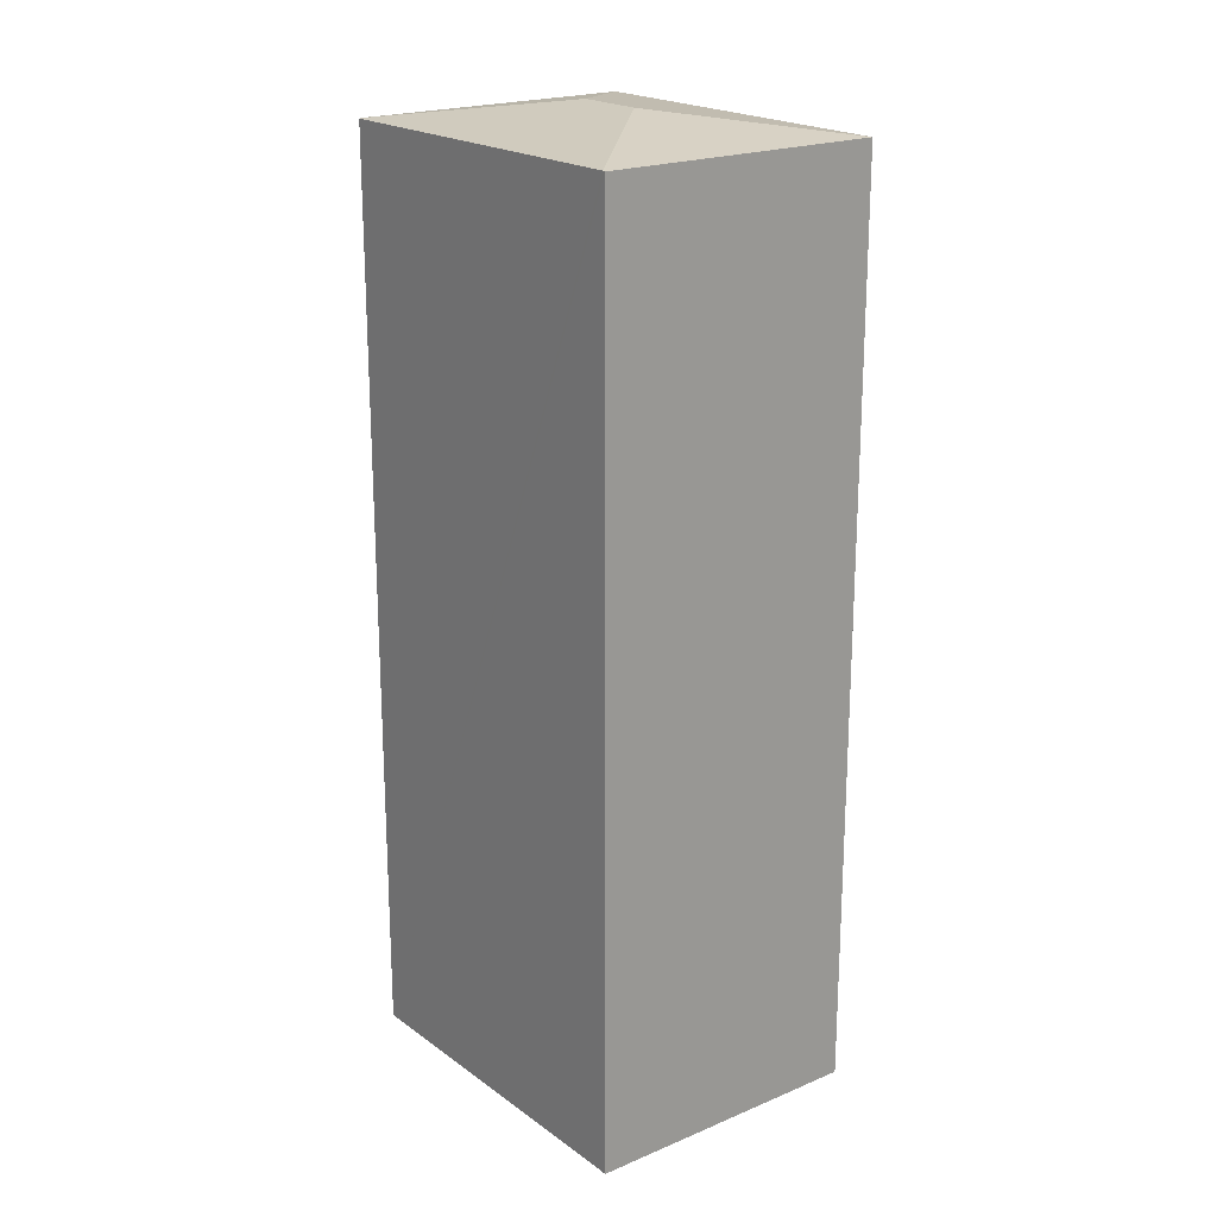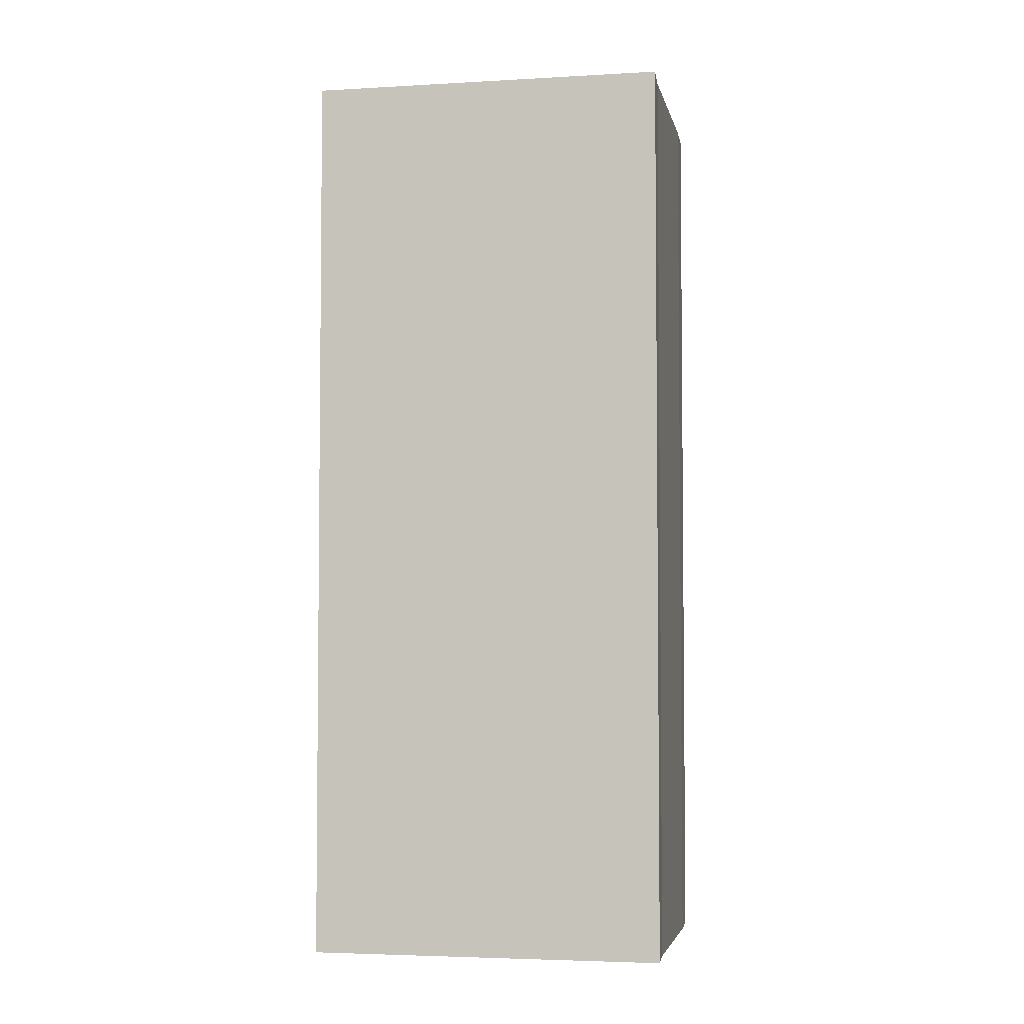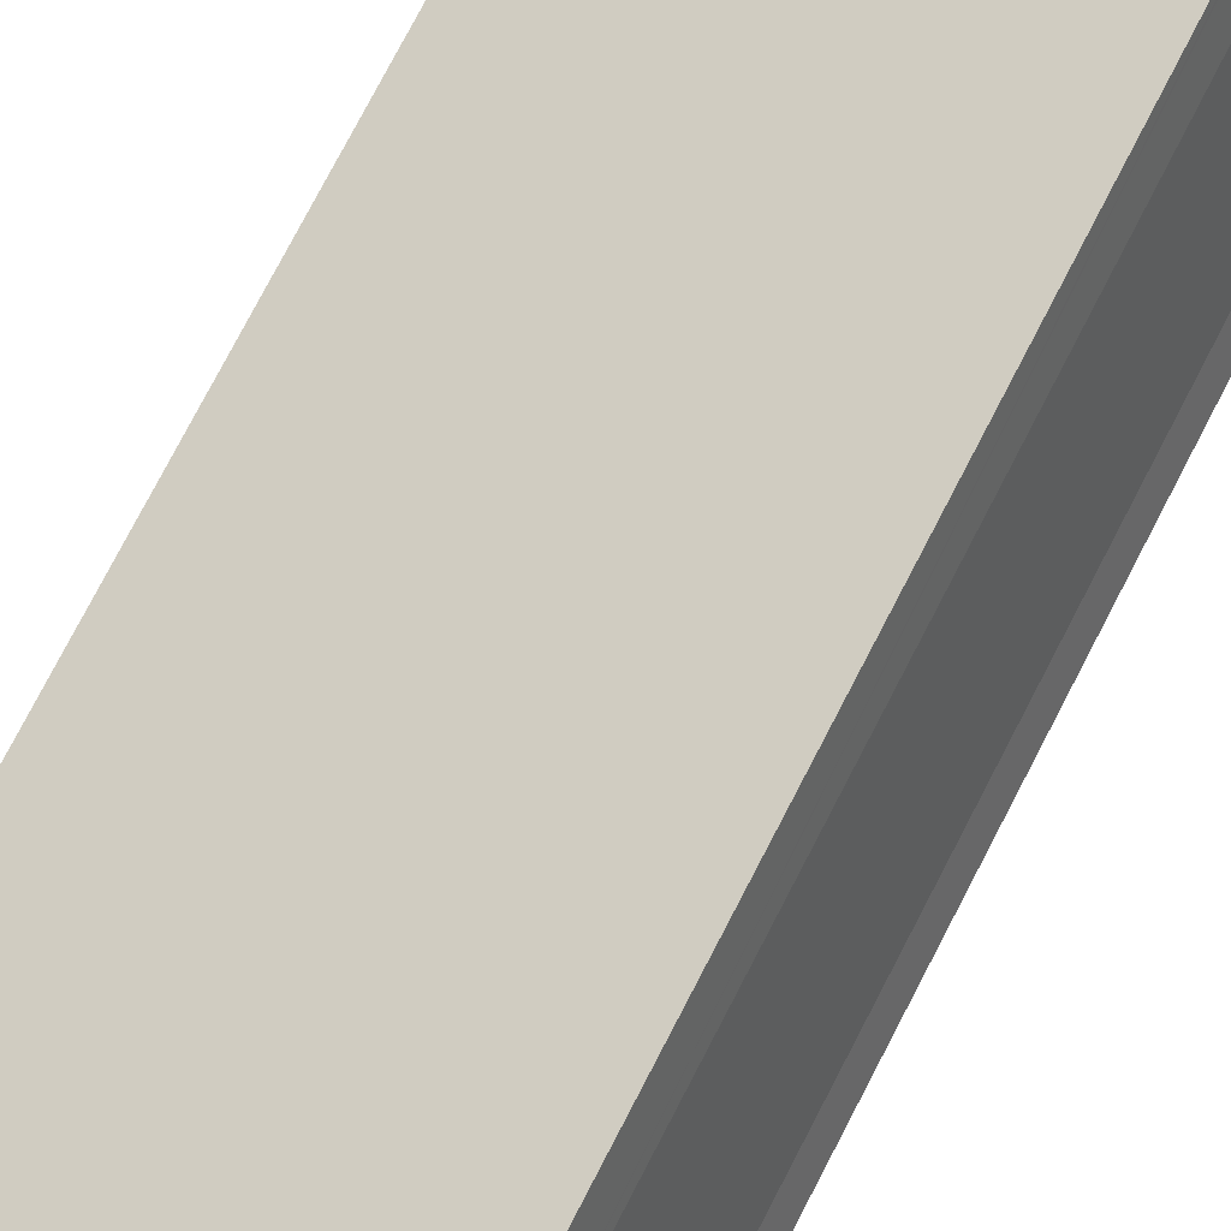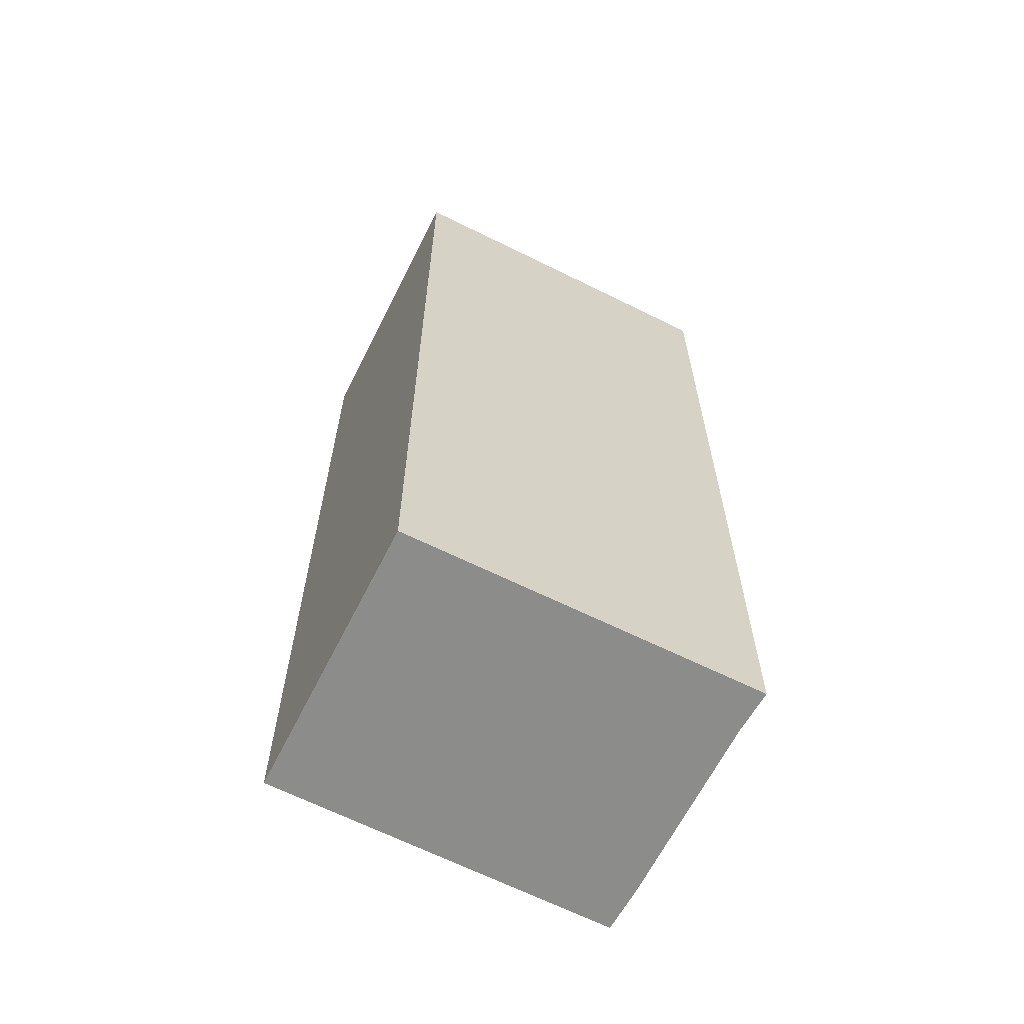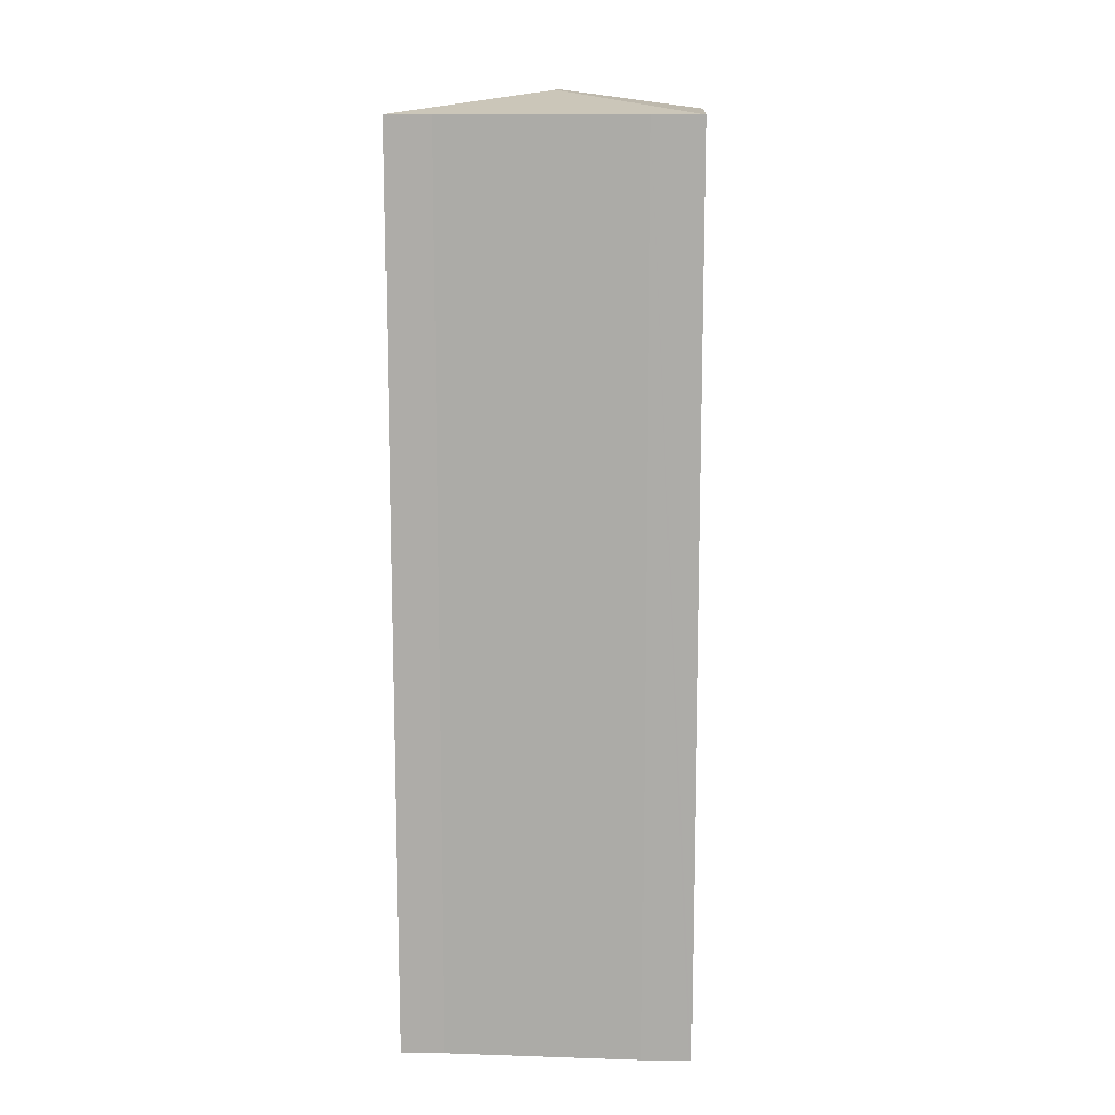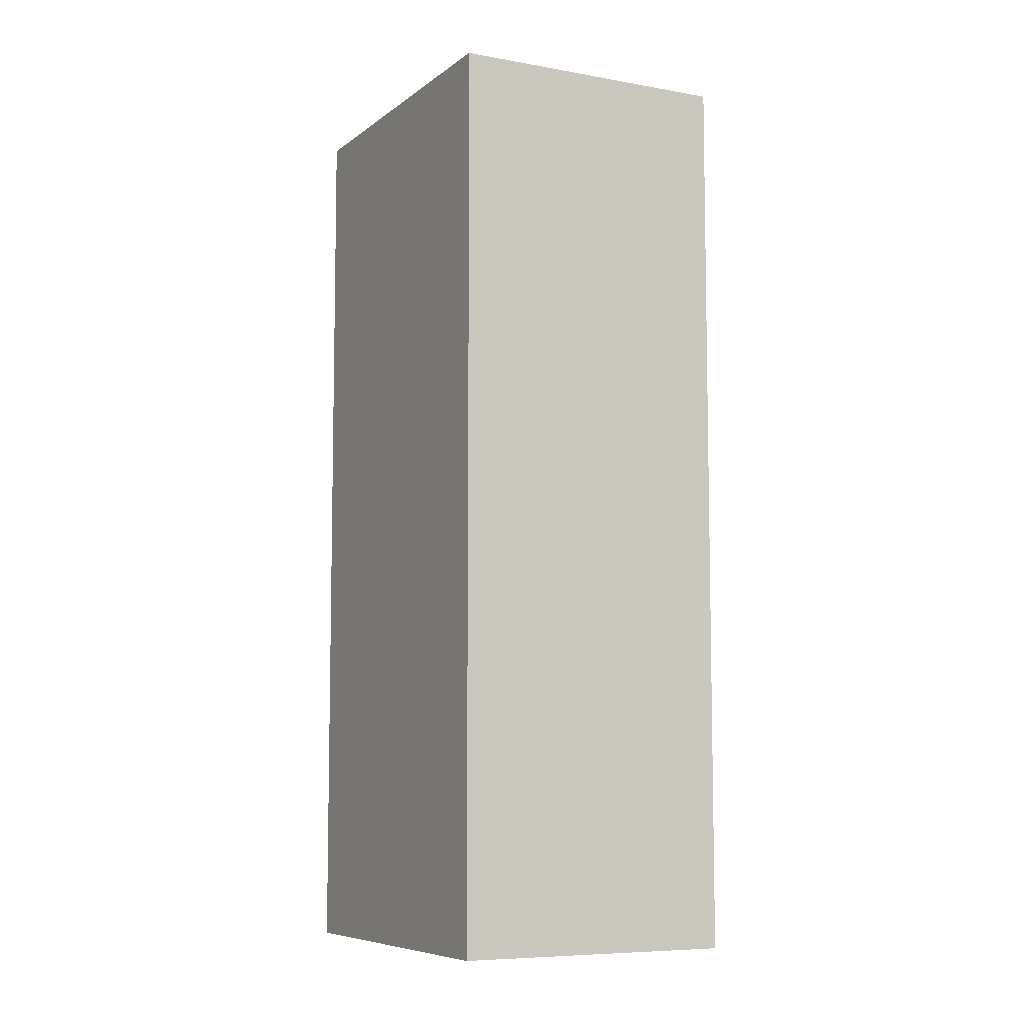
<metadata>
{"format":"obj","ext":"obj","renderer":"f3d","projection":"perspective","resolution":1024,"background":"white","views":[{"elev":20.5,"azim":70.3,"up":"+Y"},{"elev":-4.0,"azim":-151.4,"up":"+Y"},{"elev":79.5,"azim":-152.3,"up":"+Z"},{"elev":-64.1,"azim":171.0,"up":"+Y"},{"elev":13.0,"azim":-68.3,"up":"+Y"},{"elev":-7.6,"azim":80.6,"up":"+Y"}]}
</metadata>
<code>
v  5.018 18.82 1.445
v  8.64 18.41 3.278
v  6.899 18.41 -2.189
v  8.591 18.41 3.294
v  3.681 18.82 1.869
v  0.044 18.41 -0.014
v  0.317 18.41 0.829
v  0 18.4 1.127e-15
v  1.493 18.4 4.59
v  1.812 18.41 5.482
v  1.827 18.4 5.525
v  1.827 -3.383e-16 5.525
v  8.64 -2.007e-16 3.278
v  8.591 -2.017e-16 3.294
v  6.899 1.34e-16 -2.189
v  0 0 0
v  0.044 8.573e-19 -0.014
v  1.812 -3.357e-16 5.482
v  1.493 -2.811e-16 4.59
v  0.317 -5.076e-17 0.829
g defaultobject
f 1 2 3
f 2 1 4
f 5 3 6
f 3 5 1
f 7 6 8
f 6 7 5
f 5 7 9
f 5 9 10
f 4 10 11
f 10 4 5
f 5 4 1
f 12 4 11
f 4 12 2
f 2 12 13
f 13 12 14
f 13 3 2
f 3 13 15
f 15 6 3
f 6 15 8
f 8 15 16
f 16 15 17
f 9 11 10
f 11 9 12
f 12 9 18
f 18 9 19
f 8 20 7
f 20 8 16
f 20 9 7
f 9 20 19
f 14 15 13
f 15 14 12
f 15 12 20
f 15 20 17
f 20 12 18
f 20 18 19
f 17 20 16

</code>
